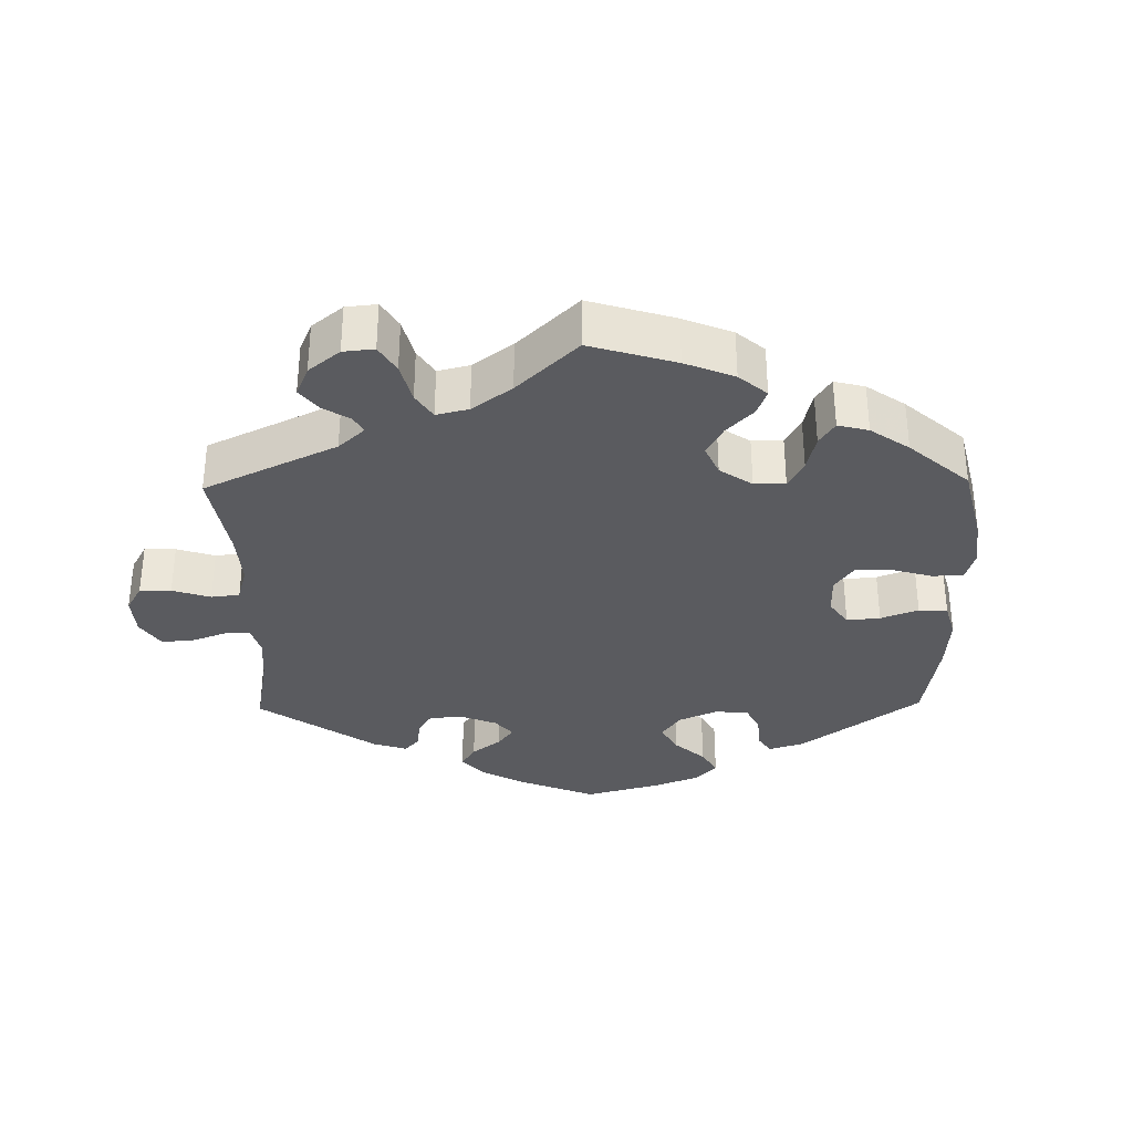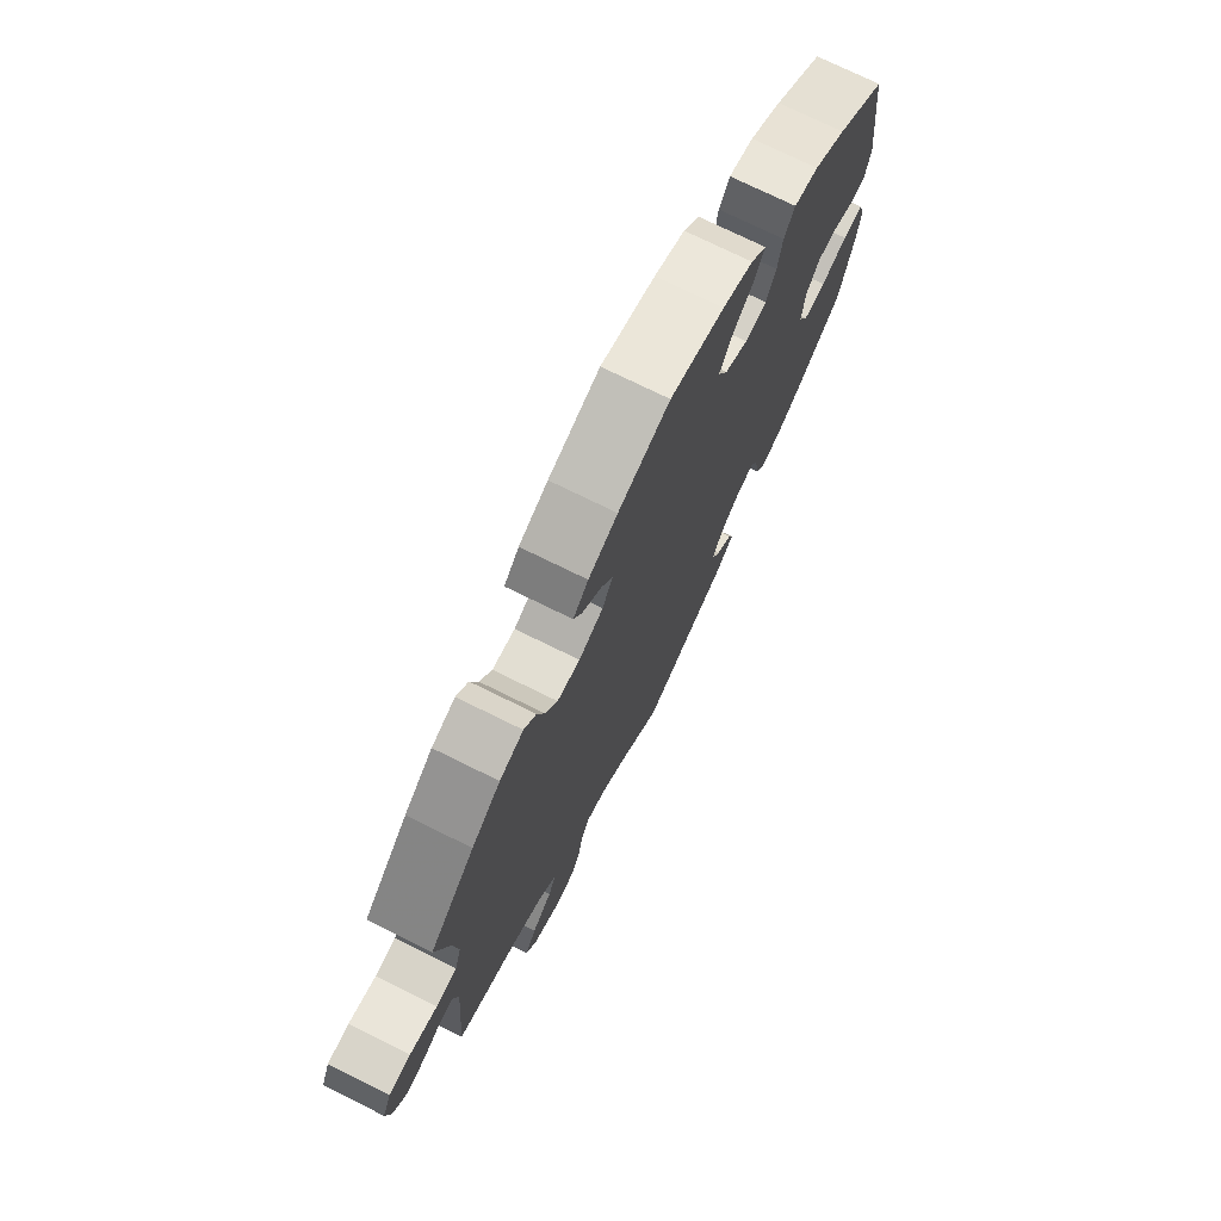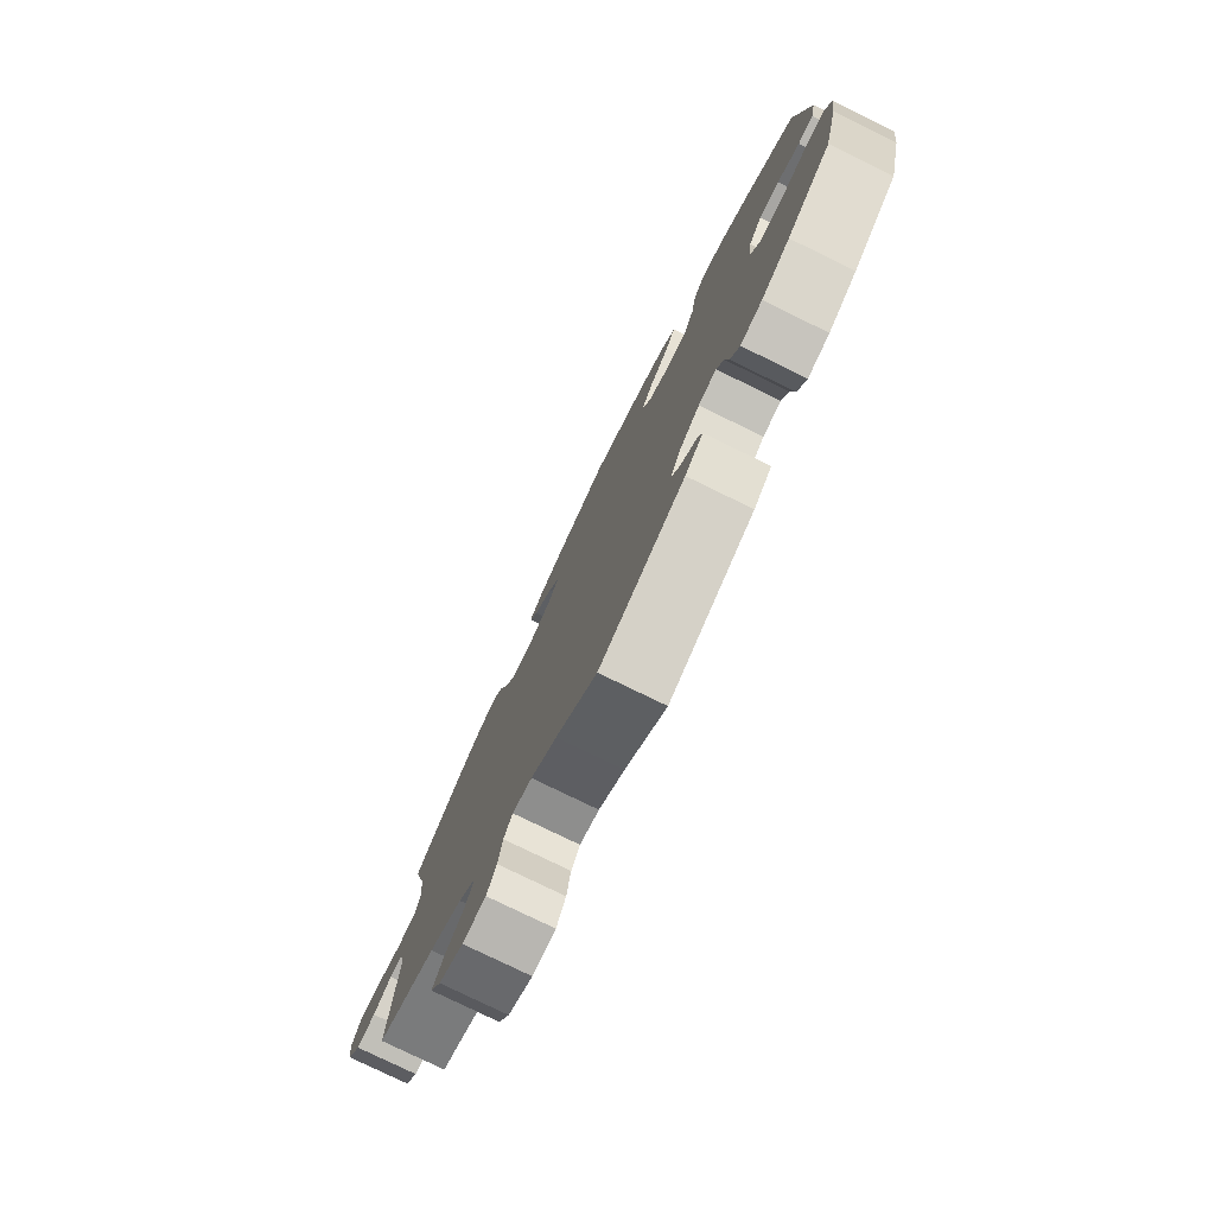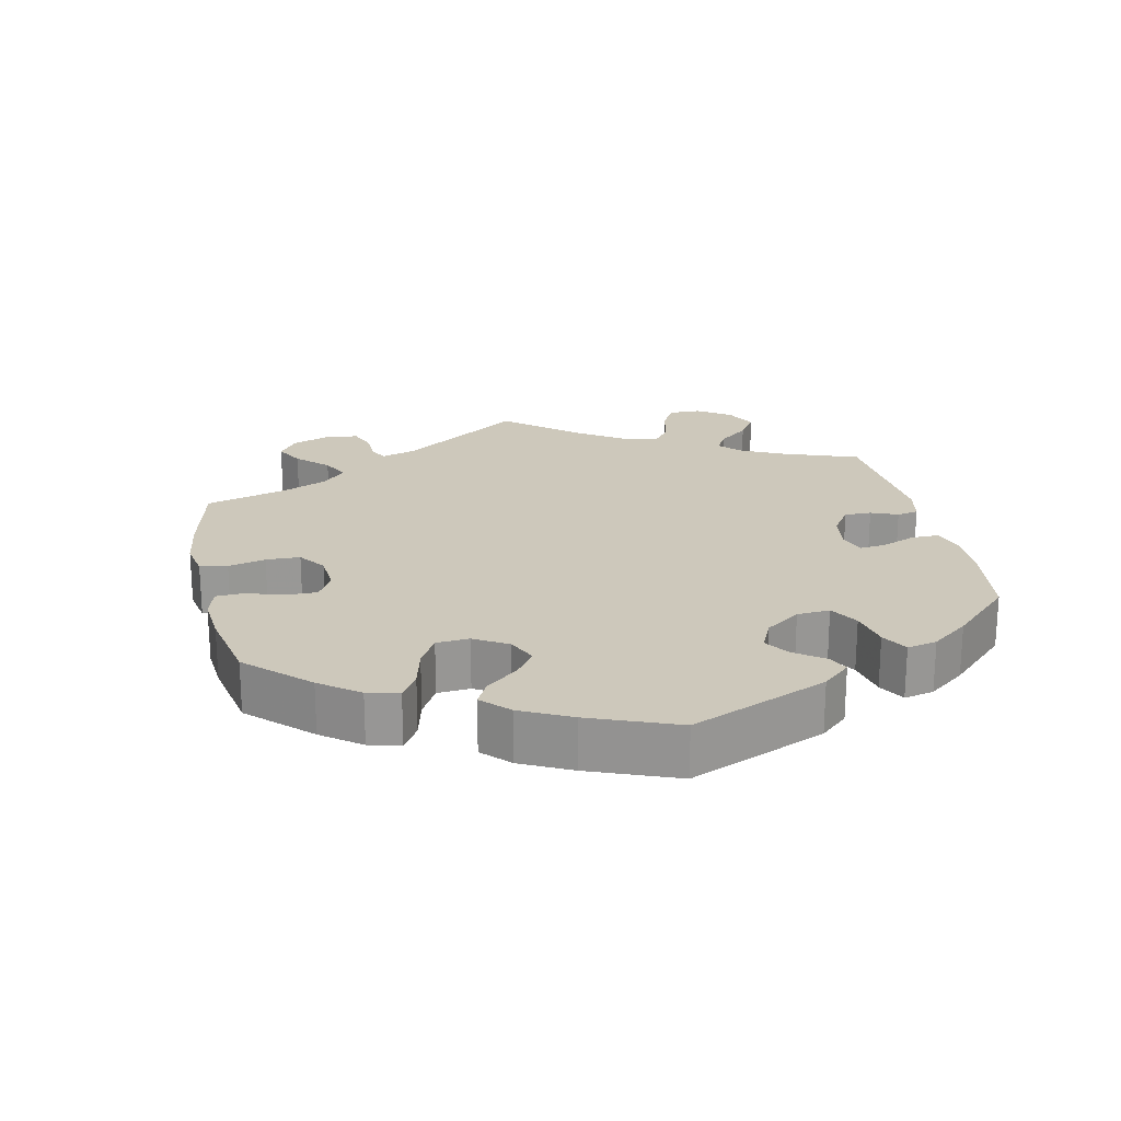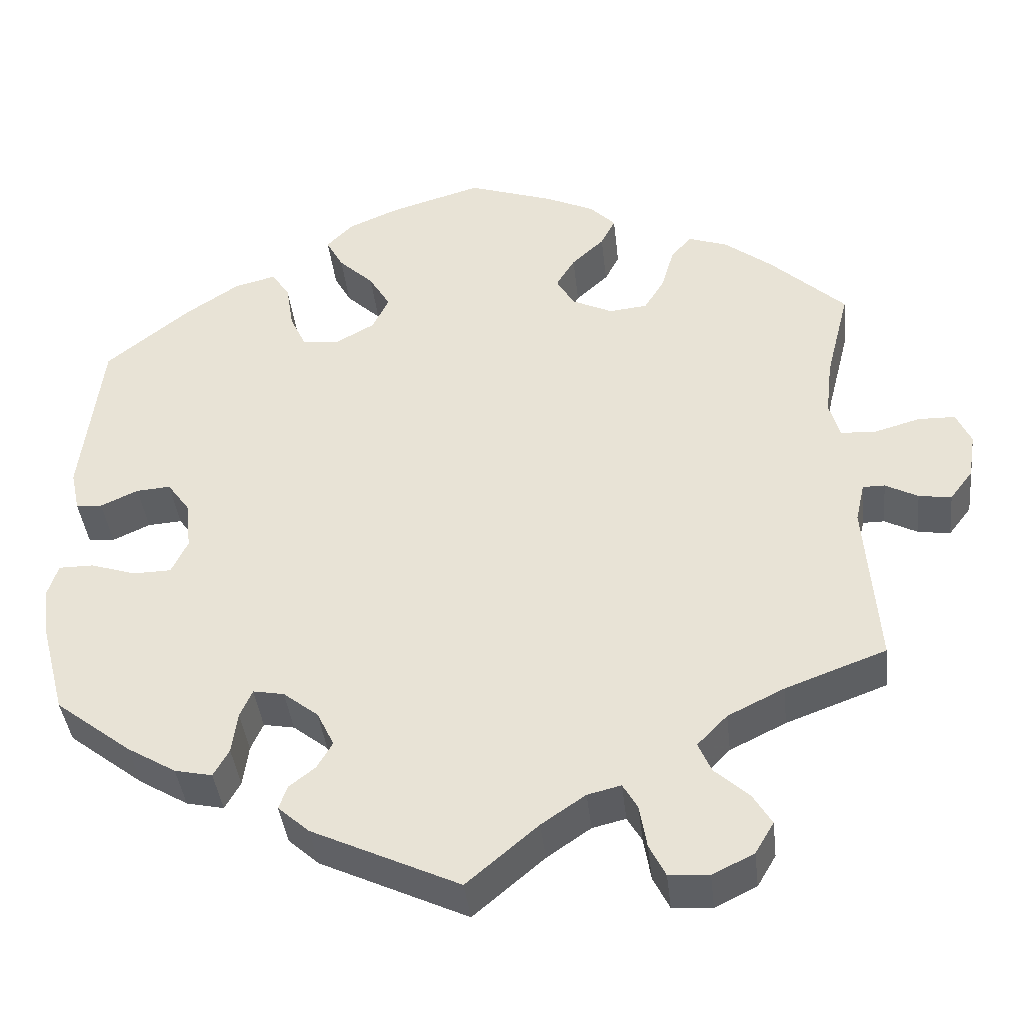
<metadata>
{"format":"obj","ext":"obj","renderer":"f3d","projection":"perspective","resolution":1024,"background":"white","views":[{"elev":-33.4,"azim":-59.0,"up":"+Y"},{"elev":74.0,"azim":-63.7,"up":"+Z"},{"elev":-78.2,"azim":64.0,"up":"+Z"},{"elev":21.8,"azim":48.0,"up":"+Y"},{"elev":-40.3,"azim":-173.7,"up":"+Z"}]}
</metadata>
<code>
v 0.407 0.07 -0.361
v 0.347 0.07 -0.397
v 0.301 0.07 -0.407
v 0.282 0.07 -0.373
v 0.275 0.07 -0.322
v 0.26 0.07 -0.288
v 0.222 0.07 -0.295
v 0.179 0.07 -0.329
v 0.158 0.07 -0.372
v 0.177 0.07 -0.405
v 0.209 0.07 -0.43
v 0.219 0.07 -0.459
v 0.181 0.07 -0.493
v 0 0.07 -0.578
v -0.087 0.07 -0.504
v -0.141 0.07 -0.467
v -0.182 0.07 -0.457
v -0.2 0.07 -0.488
v -0.209 0.07 -0.541
v -0.229 0.07 -0.581
v -0.278 0.07 -0.584
v -0.329 0.07 -0.559
v -0.352 0.07 -0.52
v -0.329 0.07 -0.482
v -0.287 0.07 -0.444
v -0.271 0.07 -0.407
v -0.308 0.07 -0.369
v -0.377 0.07 -0.335
v -0.501 0.07 -0.289
v -0.485 0.07 -0.082
v -0.496 0.07 -0.033
v -0.523 0.07 -0.033
v -0.563 0.07 -0.054
v -0.603 0.07 -0.06
v -0.631 0.07 -0.023
v -0.64 0.07 0.033
v -0.622 0.07 0.073
v -0.577 0.07 0.074
v -0.52 0.07 0.058
v -0.477 0.07 0.06
v -0.464 0.07 0.105
v -0.472 0.07 0.174
v -0.501 0.07 0.289
v -0.409 0.07 0.375
v -0.35 0.07 0.421
v -0.301 0.07 0.438
v -0.276 0.07 0.408
v -0.261 0.07 0.356
v -0.236 0.07 0.315
v -0.189 0.07 0.31
v -0.139 0.07 0.334
v -0.117 0.07 0.372
v -0.14 0.07 0.41
v -0.18 0.07 0.447
v -0.198 0.07 0.482
v -0.167 0.07 0.514
v -0.107 0.07 0.542
v -0.001 0.07 0.578
v 0.111 0.07 0.545
v 0.174 0.07 0.518
v 0.206 0.07 0.485
v 0.185 0.07 0.446
v 0.142 0.07 0.405
v 0.116 0.07 0.361
v 0.136 0.07 0.319
v 0.184 0.07 0.292
v 0.229 0.07 0.296
v 0.249 0.07 0.339
v 0.258 0.07 0.395
v 0.28 0.07 0.429
v 0.331 0.07 0.416
v 0.397 0.07 0.372
v 0.5 0.07 0.289
v 0.525 0.07 0.081
v 0.514 0.07 0.03
v 0.482 0.07 0.028
v 0.436 0.07 0.049
v 0.394 0.07 0.052
v 0.366 0.07 0.013
v 0.36 0.07 -0.047
v 0.38 0.07 -0.089
v 0.427 0.07 -0.09
v 0.482 0.07 -0.072
v 0.525 0.07 -0.072
v 0.538 0.07 -0.113
v 0.529 0.07 -0.178
v 0.5 0.07 -0.289
v 0.407 0 -0.361
v 0.347 0 -0.397
v 0.301 0 -0.407
v 0.282 0 -0.373
v 0.275 0 -0.322
v 0.26 0 -0.288
v 0.222 0 -0.295
v 0.179 0 -0.329
v 0.158 0 -0.372
v 0.177 0 -0.405
v 0.209 0 -0.43
v 0.219 0 -0.459
v 0.181 0 -0.493
v 0 0 -0.578
v -0.087 0 -0.504
v -0.141 0 -0.467
v -0.182 0 -0.457
v -0.2 0 -0.488
v -0.209 0 -0.541
v -0.229 0 -0.581
v -0.278 0 -0.584
v -0.329 0 -0.559
v -0.352 0 -0.52
v -0.329 0 -0.482
v -0.287 0 -0.444
v -0.271 0 -0.407
v -0.308 0 -0.369
v -0.377 0 -0.335
v -0.501 0 -0.289
v -0.485 0 -0.082
v -0.496 0 -0.033
v -0.523 0 -0.033
v -0.563 0 -0.054
v -0.603 0 -0.06
v -0.631 0 -0.023
v -0.64 0 0.033
v -0.622 0 0.073
v -0.577 0 0.074
v -0.52 0 0.058
v -0.477 0 0.06
v -0.464 0 0.105
v -0.472 0 0.174
v -0.501 0 0.289
v -0.409 0 0.375
v -0.35 0 0.421
v -0.301 0 0.438
v -0.276 0 0.408
v -0.261 0 0.356
v -0.236 0 0.315
v -0.189 0 0.31
v -0.139 0 0.334
v -0.117 0 0.372
v -0.14 0 0.41
v -0.18 0 0.447
v -0.198 0 0.482
v -0.167 0 0.514
v -0.107 0 0.542
v -0.001 0 0.578
v 0.111 0 0.545
v 0.174 0 0.518
v 0.206 0 0.485
v 0.185 0 0.446
v 0.142 0 0.405
v 0.116 0 0.361
v 0.136 0 0.319
v 0.184 0 0.292
v 0.229 0 0.296
v 0.249 0 0.339
v 0.258 0 0.395
v 0.28 0 0.429
v 0.331 0 0.416
v 0.397 0 0.372
v 0.5 0 0.289
v 0.525 0 0.081
v 0.514 0 0.03
v 0.482 0 0.028
v 0.436 0 0.049
v 0.394 0 0.052
v 0.366 0 0.013
v 0.36 0 -0.047
v 0.38 0 -0.089
v 0.427 0 -0.09
v 0.482 0 -0.072
v 0.525 0 -0.072
v 0.538 0 -0.113
v 0.529 0 -0.178
v 0.5 0 -0.289
f 82 83 84 85
f 81 82 85 86
f 74 75 76 77
f 74 77 78
f 73 74 78
f 72 73 78 79
f 68 69 70 71
f 67 68 71 72
f 60 61 62 63
f 60 63 64
f 59 60 64
f 58 59 64
f 57 58 64 65
f 53 54 55 56
f 52 53 56 57
f 45 46 47 48
f 45 48 49
f 42 43 44 45
f 41 42 45 49
f 40 41 49 50
f 36 37 38 39
f 36 39 40
f 35 36 40
f 32 33 34 35
f 31 32 35 40
f 30 31 40 50
f 28 29 30 50
f 22 23 24 25
f 22 25 26
f 21 22 26
f 18 19 20 21
f 17 18 21 26
f 16 17 26 27
f 12 13 14 15
f 10 11 12 15
f 9 10 15 16
f 8 9 16 27
f 2 3 4 5
f 2 5 6
f 1 2 6
f 81 86 87 1
f 67 72 79 80
f 66 67 80
f 65 66 80 81
f 52 57 65 81
f 51 52 81 1
f 7 8 27 28
f 6 7 28 50
f 1 6 50 51
f 172 171 170 169
f 173 172 169 168
f 164 163 162 161
f 165 164 161
f 165 161 160
f 166 165 160 159
f 158 157 156 155
f 159 158 155 154
f 150 149 148 147
f 151 150 147
f 151 147 146
f 151 146 145
f 152 151 145 144
f 143 142 141 140
f 144 143 140 139
f 135 134 133 132
f 136 135 132
f 132 131 130 129
f 136 132 129 128
f 137 136 128 127
f 126 125 124 123
f 127 126 123
f 127 123 122
f 122 121 120 119
f 127 122 119 118
f 137 127 118 117
f 137 117 116 115
f 112 111 110 109
f 113 112 109
f 113 109 108
f 108 107 106 105
f 113 108 105 104
f 114 113 104 103
f 102 101 100 99
f 102 99 98 97
f 103 102 97 96
f 114 103 96 95
f 92 91 90 89
f 93 92 89
f 93 89 88
f 88 174 173 168
f 167 166 159 154
f 167 154 153
f 168 167 153 152
f 168 152 144 139
f 88 168 139 138
f 115 114 95 94
f 137 115 94 93
f 138 137 93 88
f 1 88 89 2
f 2 89 90 3
f 3 90 91 4
f 4 91 92 5
f 5 92 93 6
f 6 93 94 7
f 7 94 95 8
f 8 95 96 9
f 9 96 97 10
f 10 97 98 11
f 11 98 99 12
f 12 99 100 13
f 13 100 101 14
f 14 101 102 15
f 15 102 103 16
f 16 103 104 17
f 17 104 105 18
f 18 105 106 19
f 19 106 107 20
f 20 107 108 21
f 21 108 109 22
f 22 109 110 23
f 23 110 111 24
f 24 111 112 25
f 25 112 113 26
f 26 113 114 27
f 27 114 115 28
f 28 115 116 29
f 29 116 117 30
f 30 117 118 31
f 31 118 119 32
f 32 119 120 33
f 33 120 121 34
f 34 121 122 35
f 35 122 123 36
f 36 123 124 37
f 37 124 125 38
f 38 125 126 39
f 39 126 127 40
f 40 127 128 41
f 41 128 129 42
f 42 129 130 43
f 43 130 131 44
f 44 131 132 45
f 45 132 133 46
f 46 133 134 47
f 47 134 135 48
f 48 135 136 49
f 49 136 137 50
f 50 137 138 51
f 51 138 139 52
f 52 139 140 53
f 53 140 141 54
f 54 141 142 55
f 55 142 143 56
f 56 143 144 57
f 57 144 145 58
f 58 145 146 59
f 59 146 147 60
f 60 147 148 61
f 61 148 149 62
f 62 149 150 63
f 63 150 151 64
f 64 151 152 65
f 65 152 153 66
f 66 153 154 67
f 67 154 155 68
f 68 155 156 69
f 69 156 157 70
f 70 157 158 71
f 71 158 159 72
f 72 159 160 73
f 73 160 161 74
f 74 161 162 75
f 75 162 163 76
f 76 163 164 77
f 77 164 165 78
f 78 165 166 79
f 79 166 167 80
f 80 167 168 81
f 81 168 169 82
f 82 169 170 83
f 83 170 171 84
f 84 171 172 85
f 85 172 173 86
f 86 173 174 87
f 87 174 88 1

</code>
